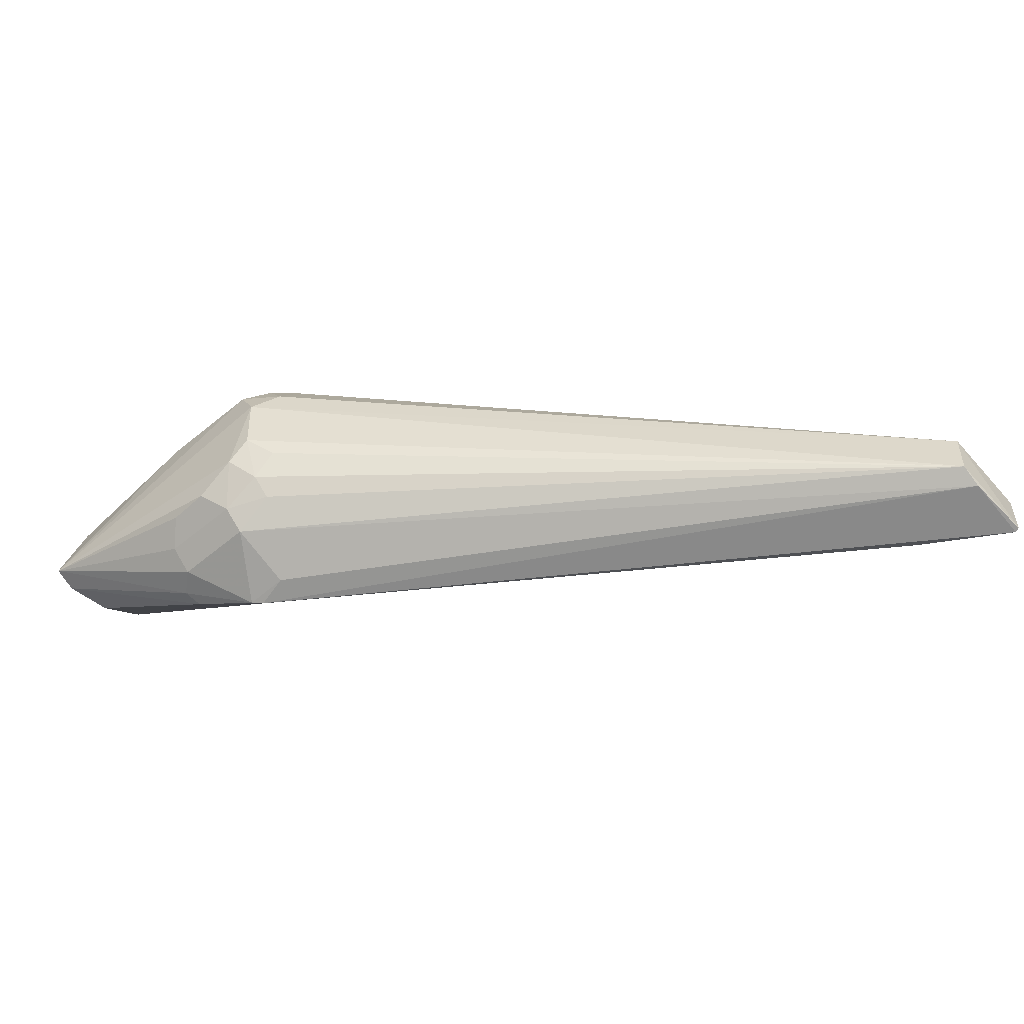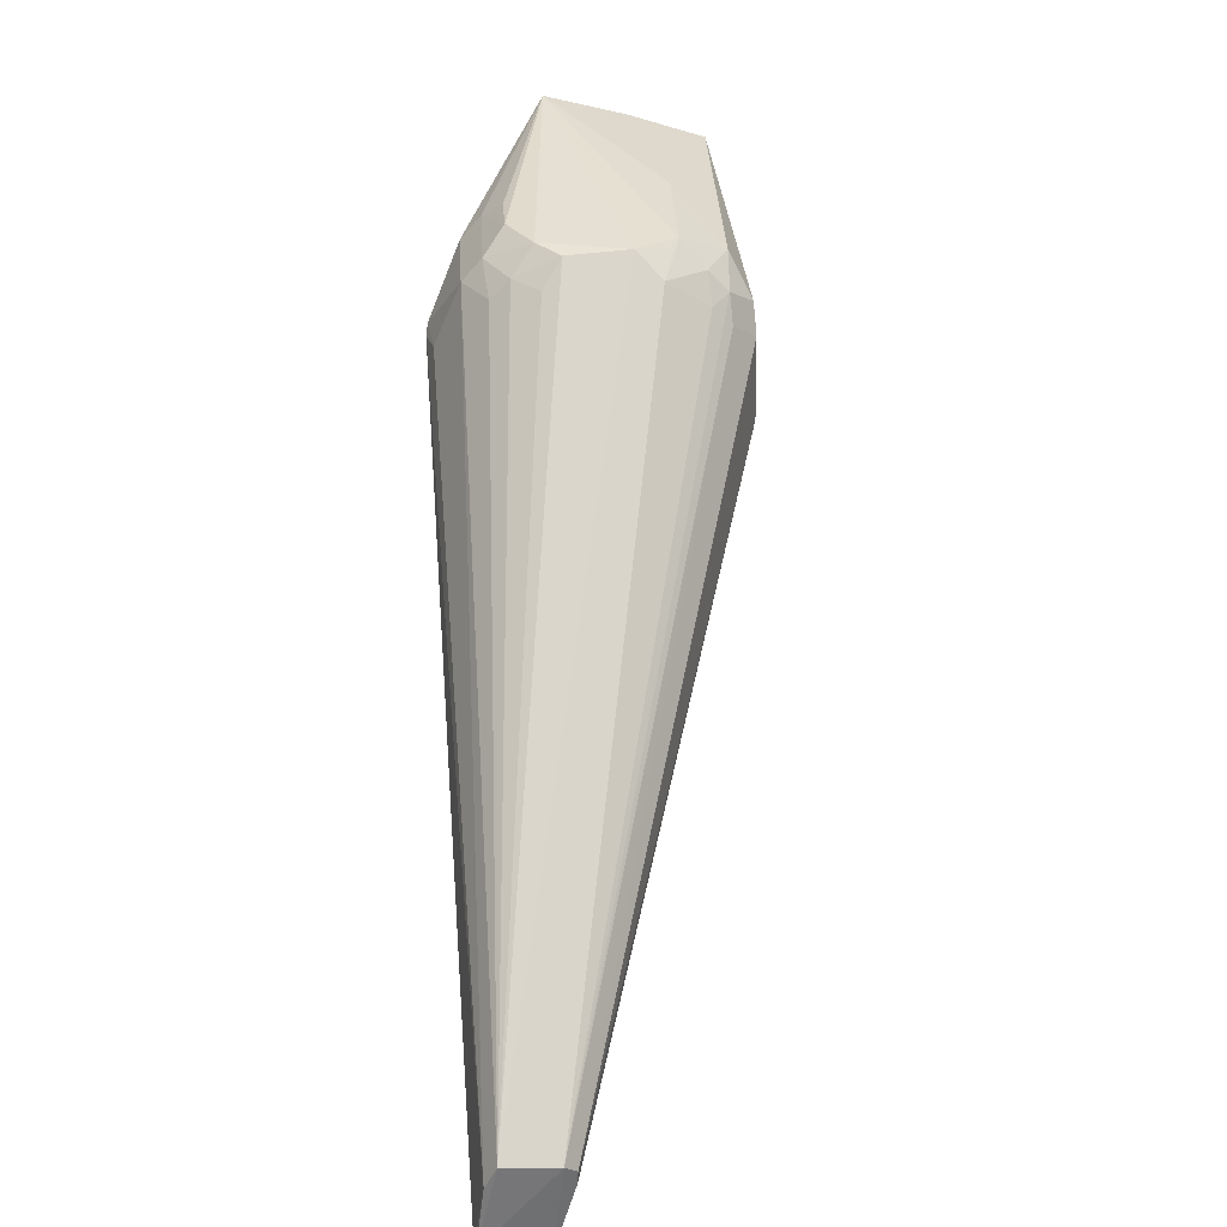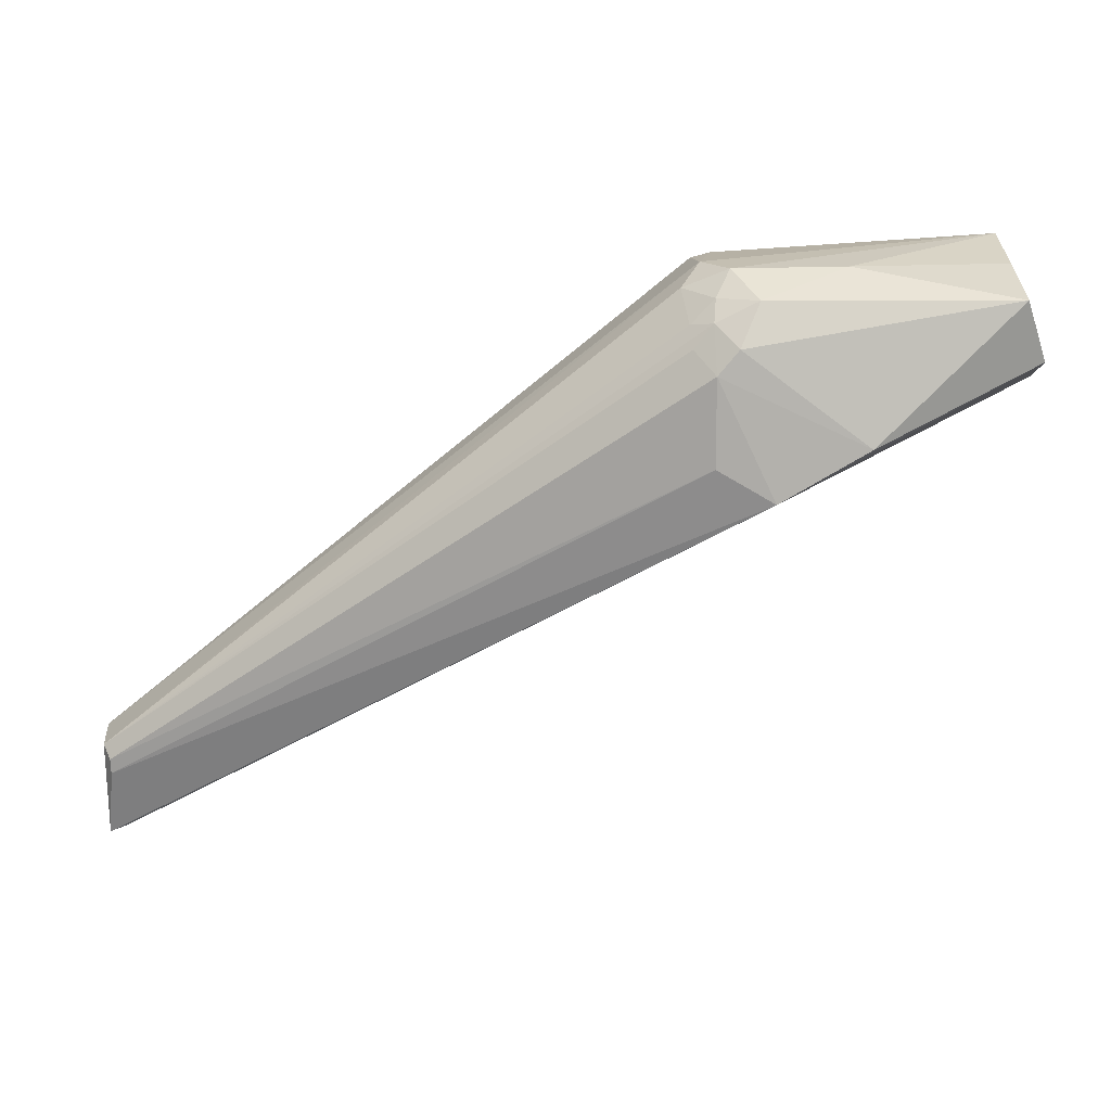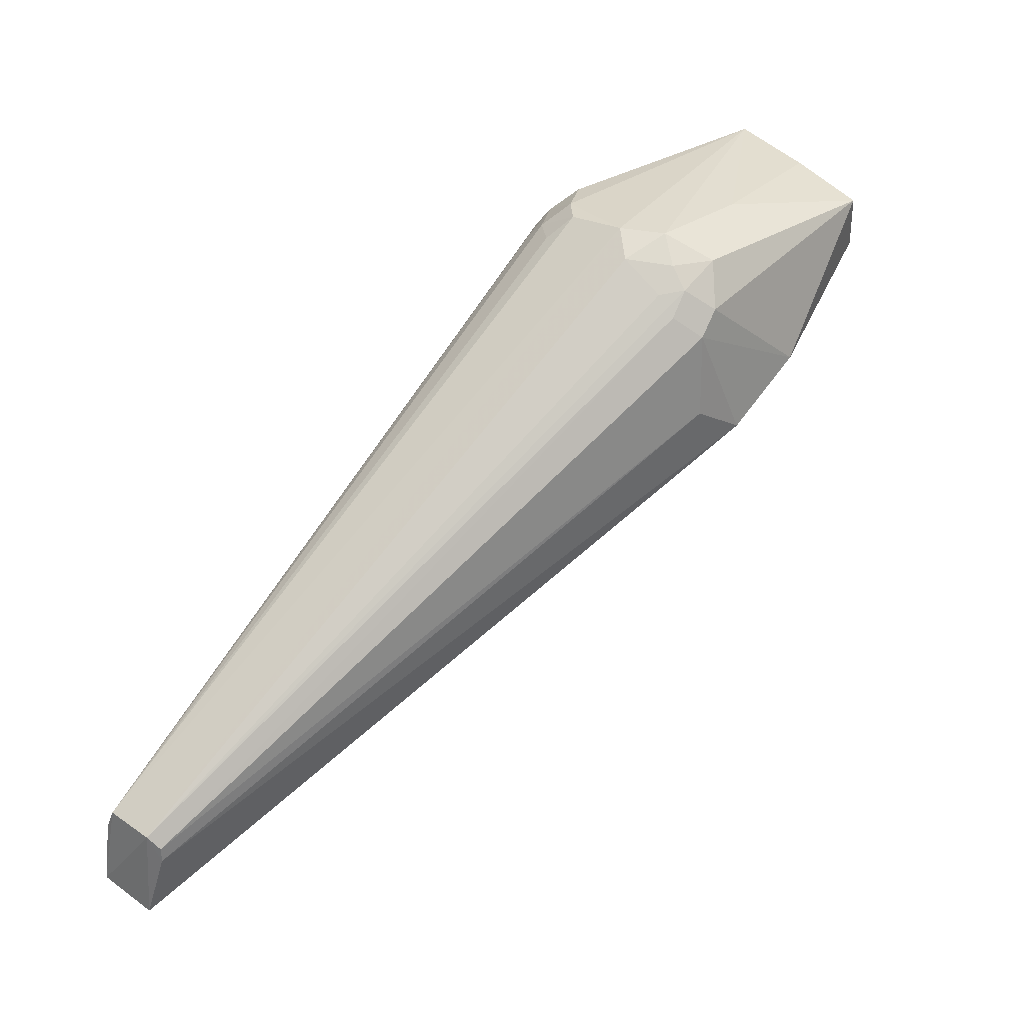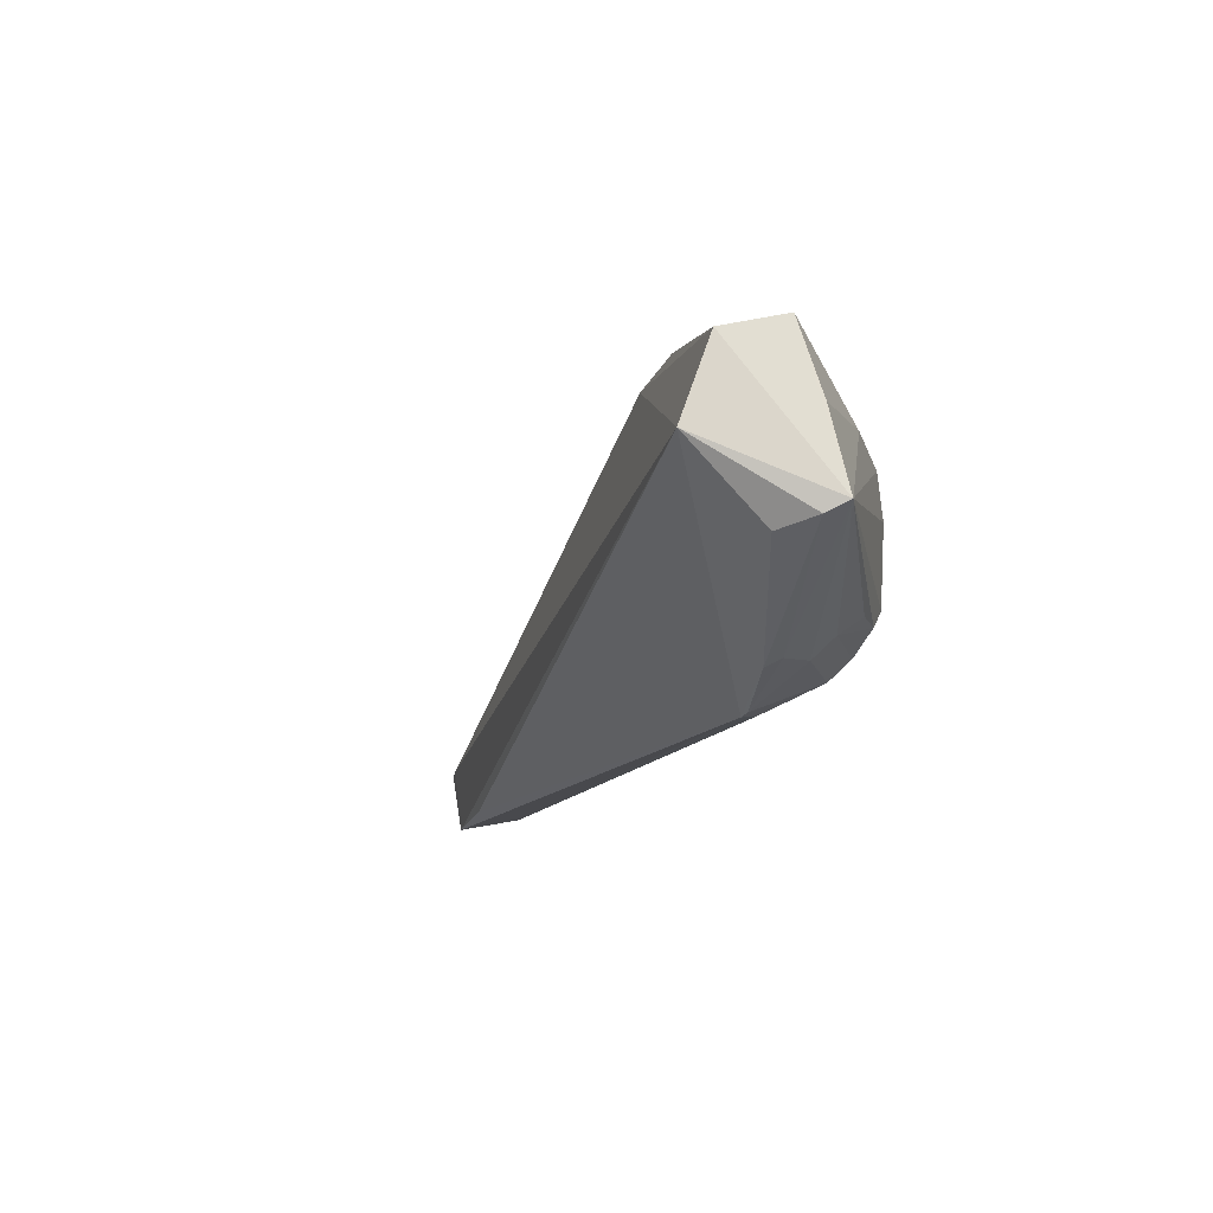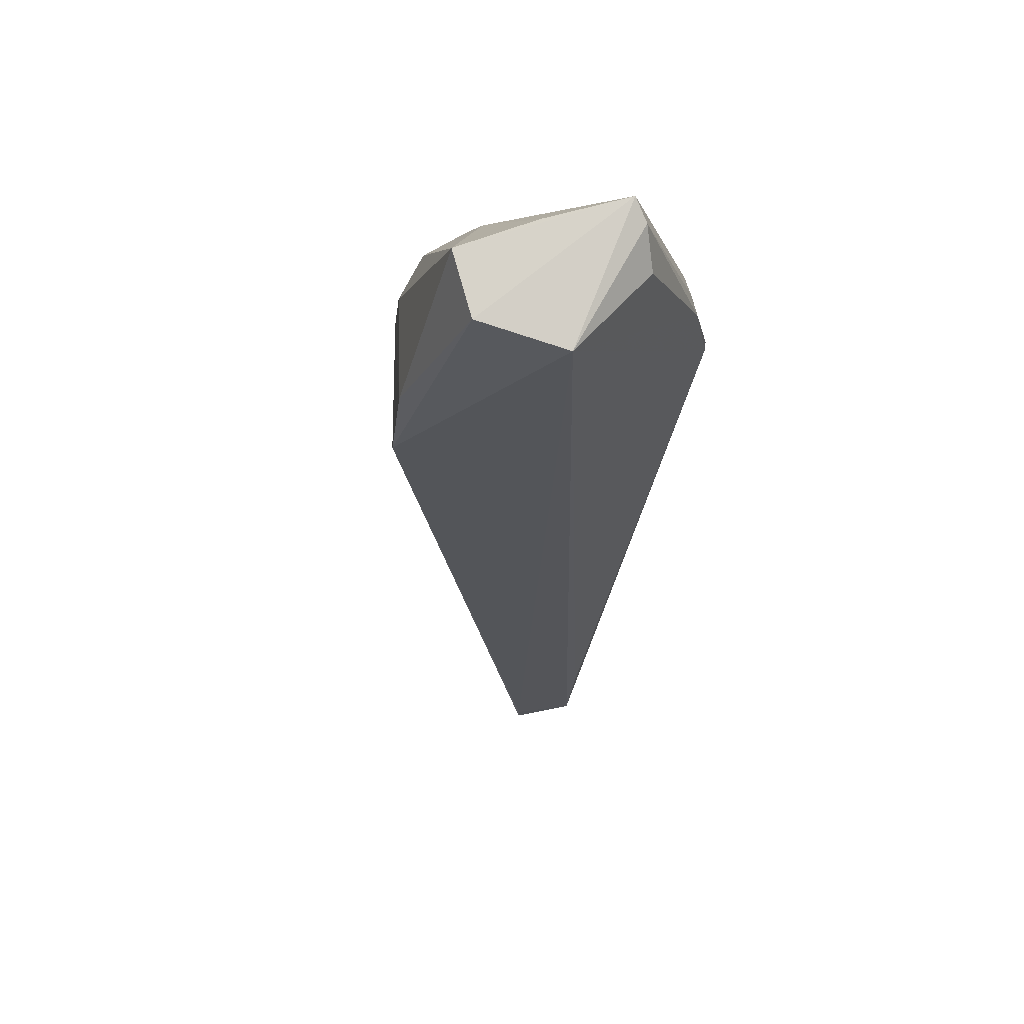
<metadata>
{"format":"obj","ext":"obj","renderer":"f3d","projection":"perspective","resolution":1024,"background":"white","views":[{"elev":-54.0,"azim":-137.5,"up":"+Z"},{"elev":34.6,"azim":-95.5,"up":"+Y"},{"elev":14.1,"azim":-5.1,"up":"+Y"},{"elev":28.9,"azim":-48.9,"up":"+Y"},{"elev":-12.5,"azim":104.8,"up":"+Z"},{"elev":5.2,"azim":79.5,"up":"+Y"}]}
</metadata>
<code>
v 0.00617 0.05867 0.05548
v 0.0128 0.0423 0.03709
v -0.04023 0.05917 0.01204
v -0.1599 -0.03406 0.003175
v -0.03791 0.02424 0.05956
v -0.03419 0.04176 0.002182
v 0.008106 0.06711 0.02585
v 0.01036 0.04737 0.05285
v -0.1597 -0.04938 0.01324
v -0.04751 0.05883 0.04911
v -0.04033 0.05495 0.008332
v 0.005966 0.05478 0.02234
v -0.02135 0.0338 0.06038
v -0.1561 -0.04774 0.01395
v -0.1594 -0.04731 0.001325
v -0.0485 0.06307 0.02486
v -0.0484 0.04649 0.05755
v -0.04436 0.06342 0.04465
v -0.04048 0.04302 0.00328
v -0.16 -0.02978 0.00531
v -0.02417 0.05494 0.008918
v 0.008244 0.06271 0.02389
v -0.02065 0.04812 0.007416
v -0.1604 -0.04704 0.001567
v -0.1424 -0.03772 0.002866
v -0.03623 0.06334 0.01619
v -0.1586 -0.03598 0.01726
v -0.04446 0.05107 0.05745
v -0.04035 0.05891 0.05343
v -0.02334 0.06364 0.04543
v -0.04854 0.06374 0.03676
v -0.03229 0.04328 0.00257
v -0.04822 0.05547 0.01264
v -0.01985 0.05148 0.008705
v -0.16 -0.03071 0.0152
v -0.0442 0.06354 0.02061
v -0.02414 0.05927 0.01273
v -0.04845 0.0303 0.05786
v -0.0483 0.05495 0.0528
v 0.006886 0.06335 0.04119
v -0.05255 0.05971 0.04136
v -0.1587 -0.03308 0.01739
v -0.04794 0.05905 0.01629
v -0.02807 0.06307 0.01633
v -0.05193 0.05045 0.05295
v -0.05206 0.05427 0.04941
v -0.05222 0.05872 0.02114
f 8 5 2
f 8 7 1
f 8 2 7
f 13 8 1
f 13 5 8
f 14 2 5
f 14 5 9
f 15 4 6
f 15 14 9
f 15 2 14
f 17 5 13
f 19 6 4
f 19 4 11
f 20 11 4
f 21 11 3
f 22 7 2
f 22 2 12
f 23 12 2
f 23 2 6
f 23 22 12
f 24 15 9
f 24 4 15
f 24 20 4
f 25 15 6
f 25 6 2
f 25 2 15
f 27 9 5
f 28 17 13
f 28 13 1
f 29 18 10
f 29 28 1
f 30 7 18
f 30 29 1
f 30 18 29
f 31 18 7
f 31 16 20
f 32 19 11
f 32 6 19
f 32 11 21
f 32 23 6
f 33 3 11
f 33 11 20
f 34 21 7
f 34 7 22
f 34 22 23
f 34 32 21
f 34 23 32
f 35 24 9
f 35 20 24
f 35 9 27
f 35 31 20
f 36 7 26
f 36 31 7
f 36 16 31
f 36 26 3
f 37 21 3
f 37 3 26
f 37 7 21
f 38 27 5
f 38 5 17
f 39 17 28
f 39 29 10
f 39 28 29
f 40 30 1
f 40 1 7
f 40 7 30
f 41 10 18
f 41 18 31
f 41 31 35
f 42 35 27
f 42 38 17
f 42 27 38
f 43 36 3
f 43 3 33
f 43 33 20
f 43 16 36
f 44 37 26
f 44 26 7
f 44 7 37
f 45 39 35
f 45 17 39
f 45 42 17
f 45 35 42
f 46 39 10
f 46 35 39
f 46 41 35
f 46 10 41
f 47 43 20
f 47 20 16
f 47 16 43

</code>
